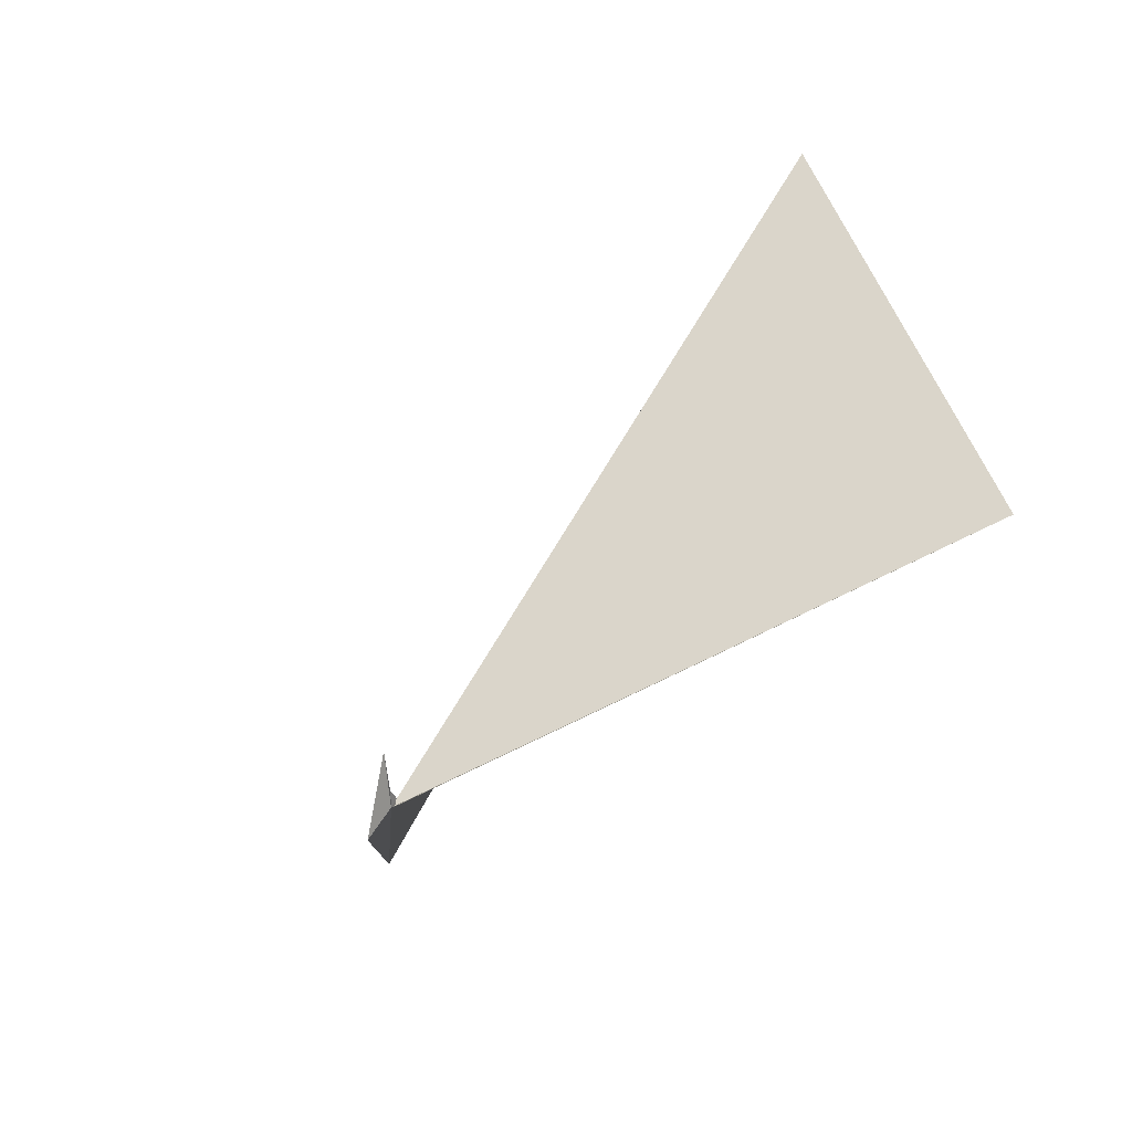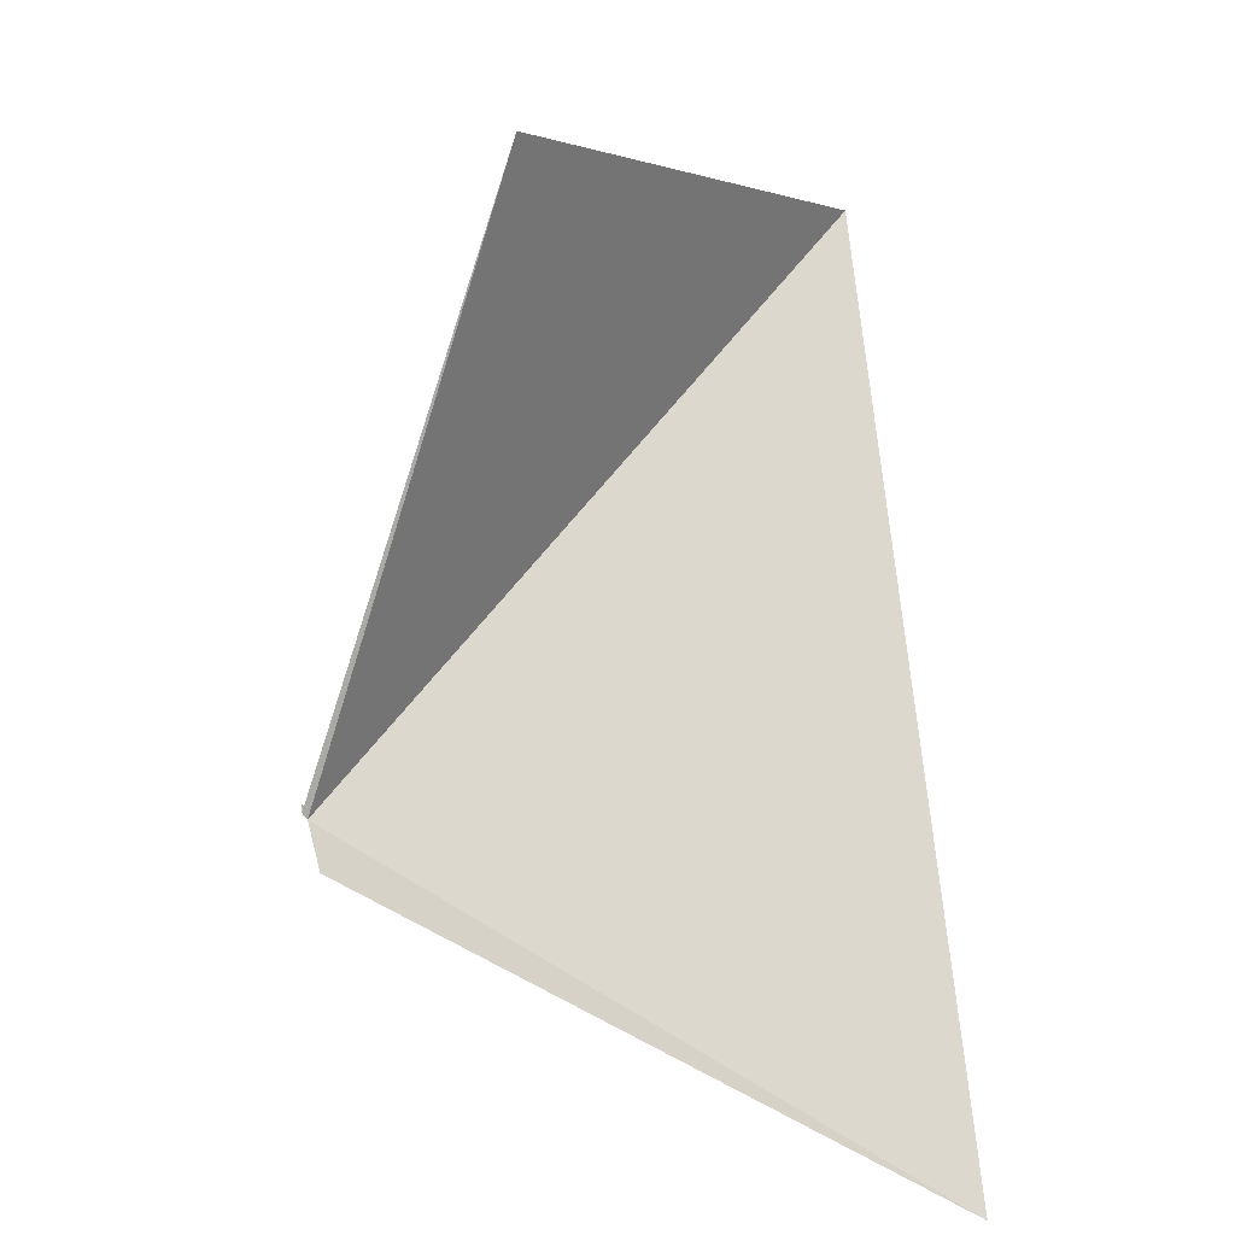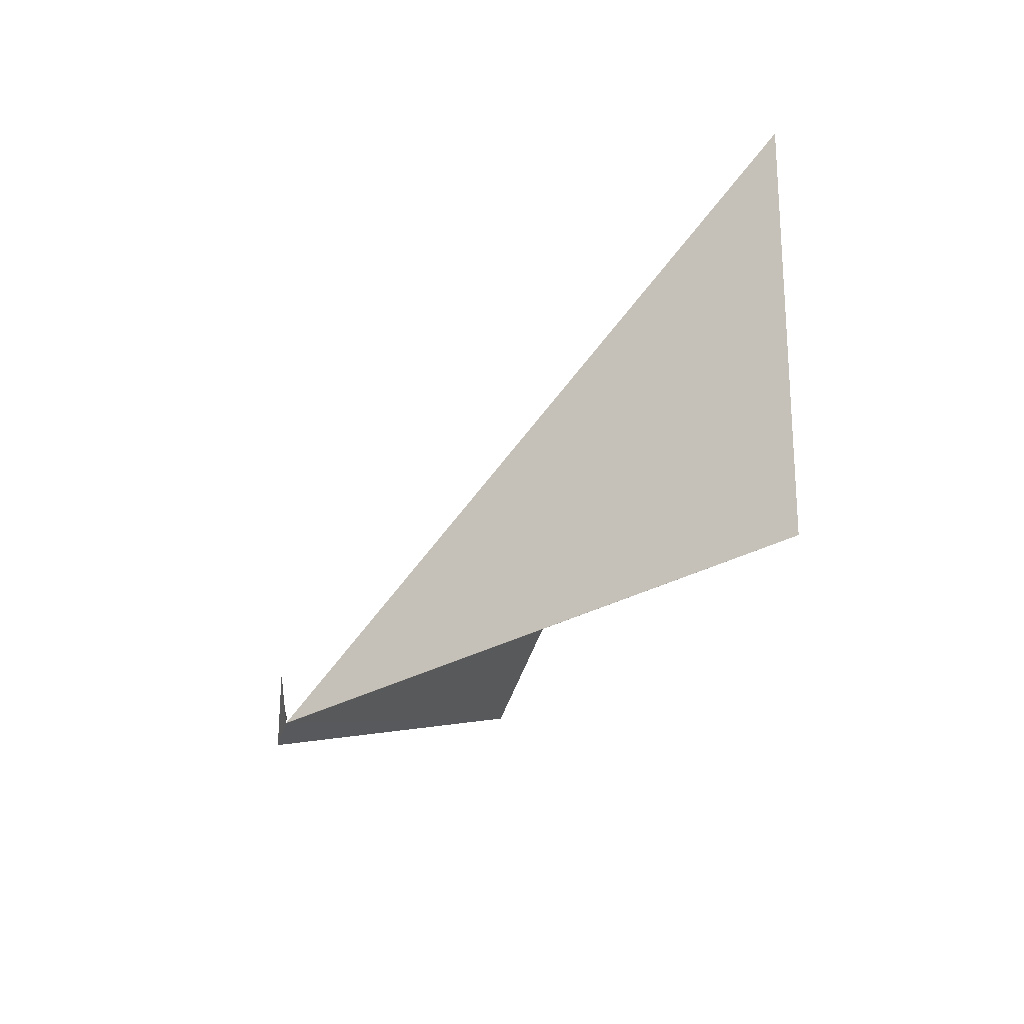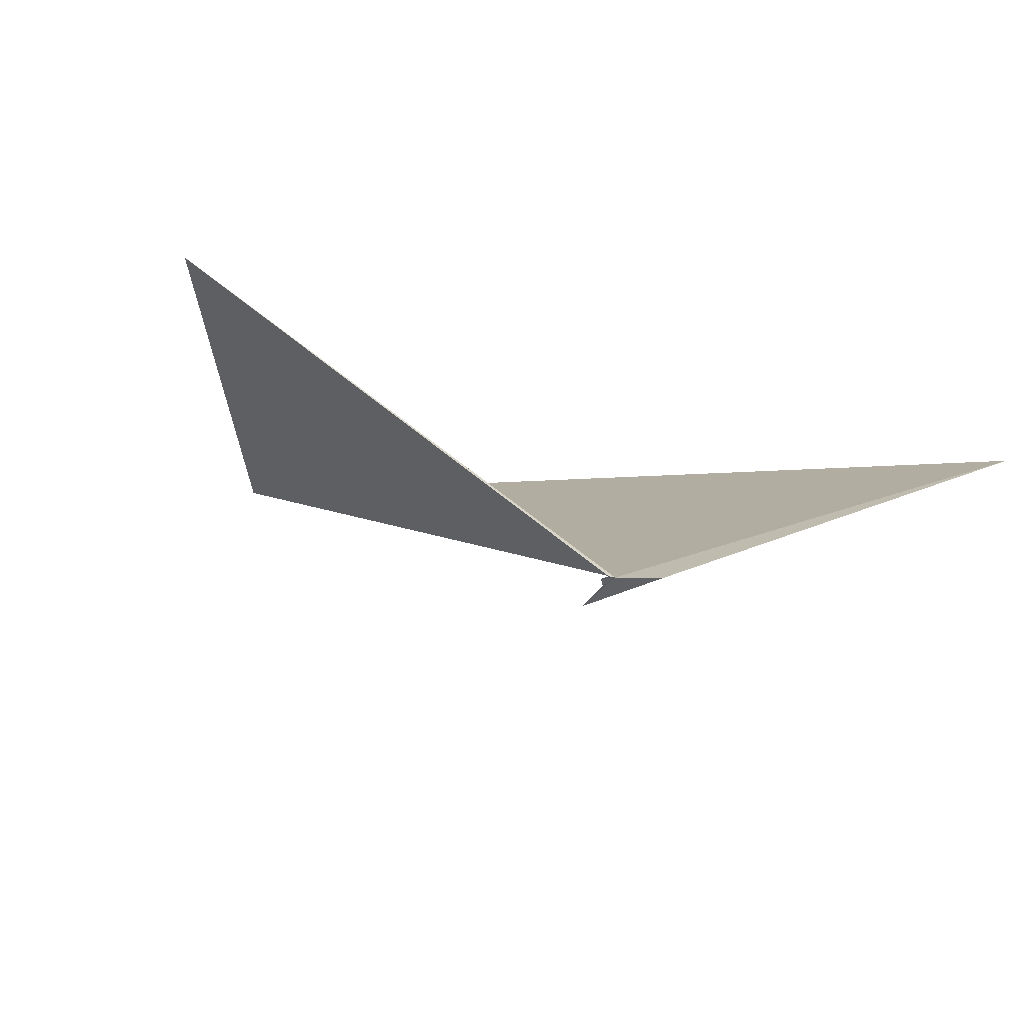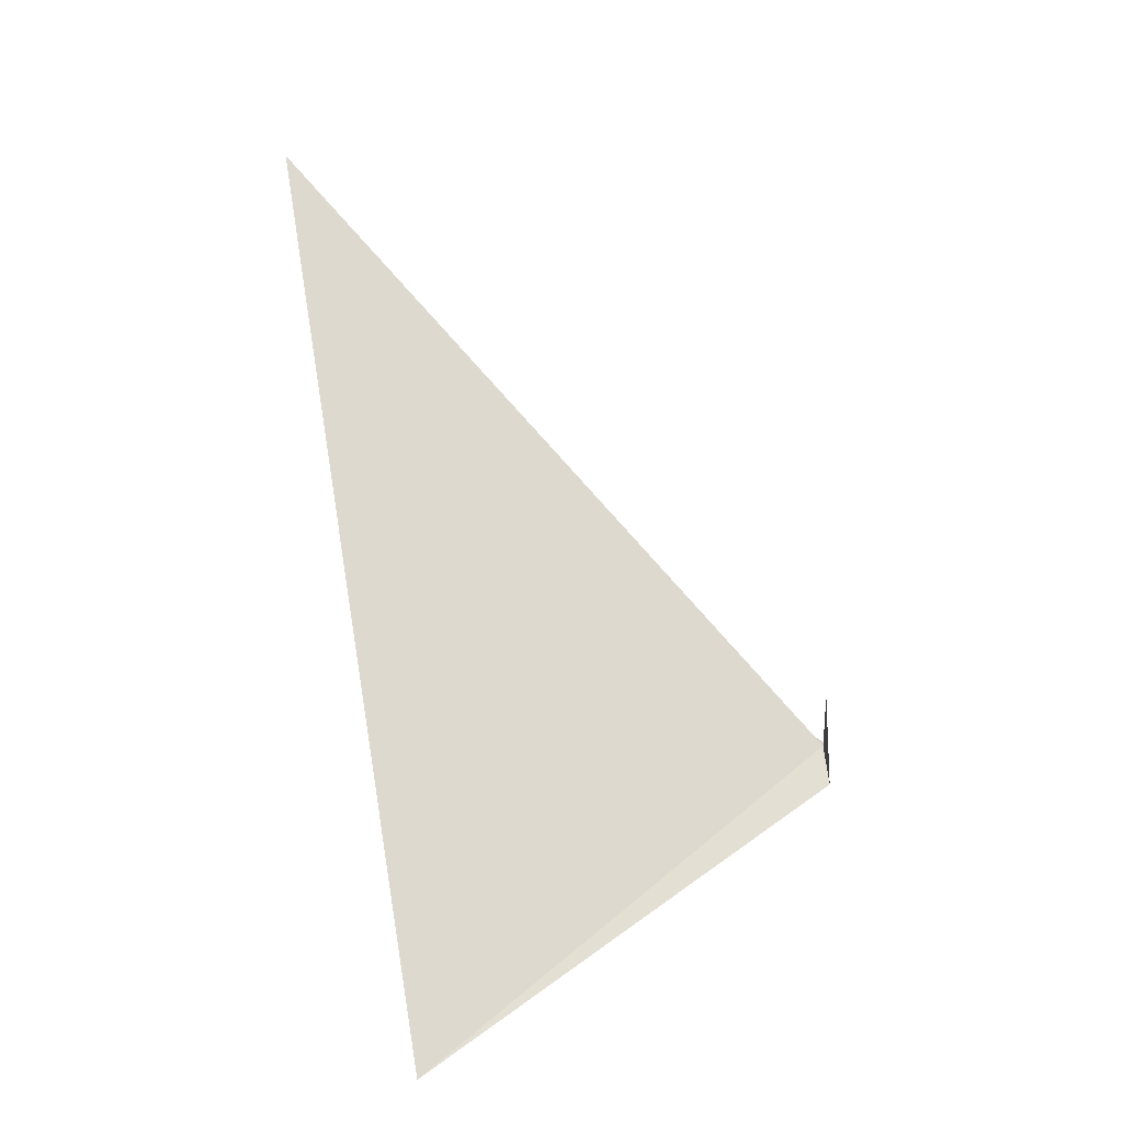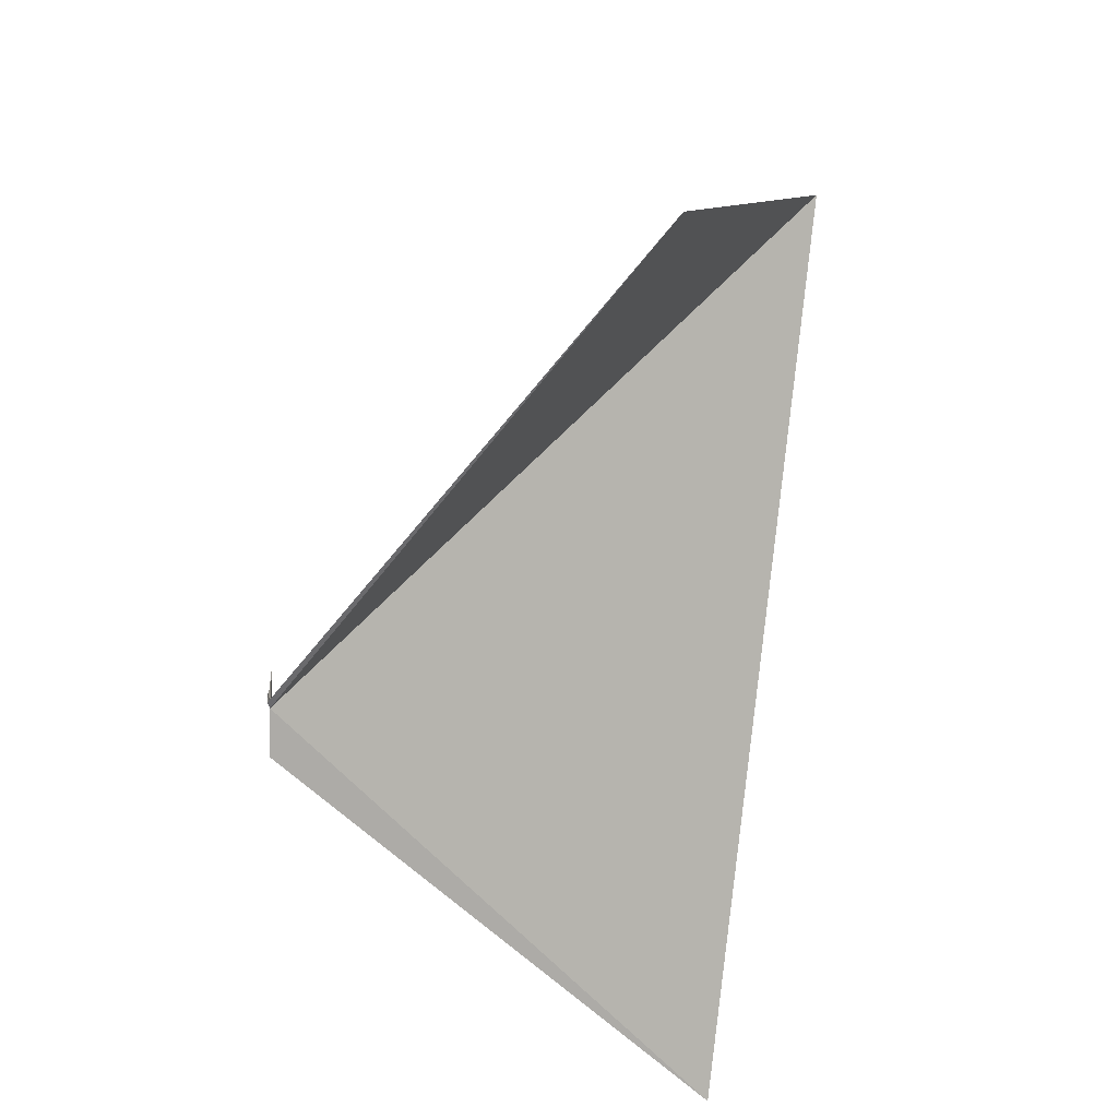
<metadata>
{"format":"obj","ext":"obj","renderer":"f3d","projection":"perspective","resolution":1024,"background":"white","views":[{"elev":7.3,"azim":-133.9,"up":"+Y"},{"elev":-49.3,"azim":-65.1,"up":"+Y"},{"elev":14.5,"azim":-109.9,"up":"+Y"},{"elev":-46.0,"azim":-47.2,"up":"+Z"},{"elev":2.7,"azim":86.4,"up":"+Y"},{"elev":-30.9,"azim":-88.6,"up":"+Y"}]}
</metadata>
<code>
v 3909 2131 57.51
v 3906 2336 243.6
v 3773 2223 190.7
v 4081 2058 200.6
v 3920 2119 56.9
v 3907 2132 56.9
v 3906 2135 56.9
v 3912 2149 56.9
v 3909 2137 56.9
f 1 2 3
f 1 4 2
f 1 6 7
f 1 7 9
f 1 9 8
f 1 5 4
f 1 3 6
f 1 8 5

</code>
